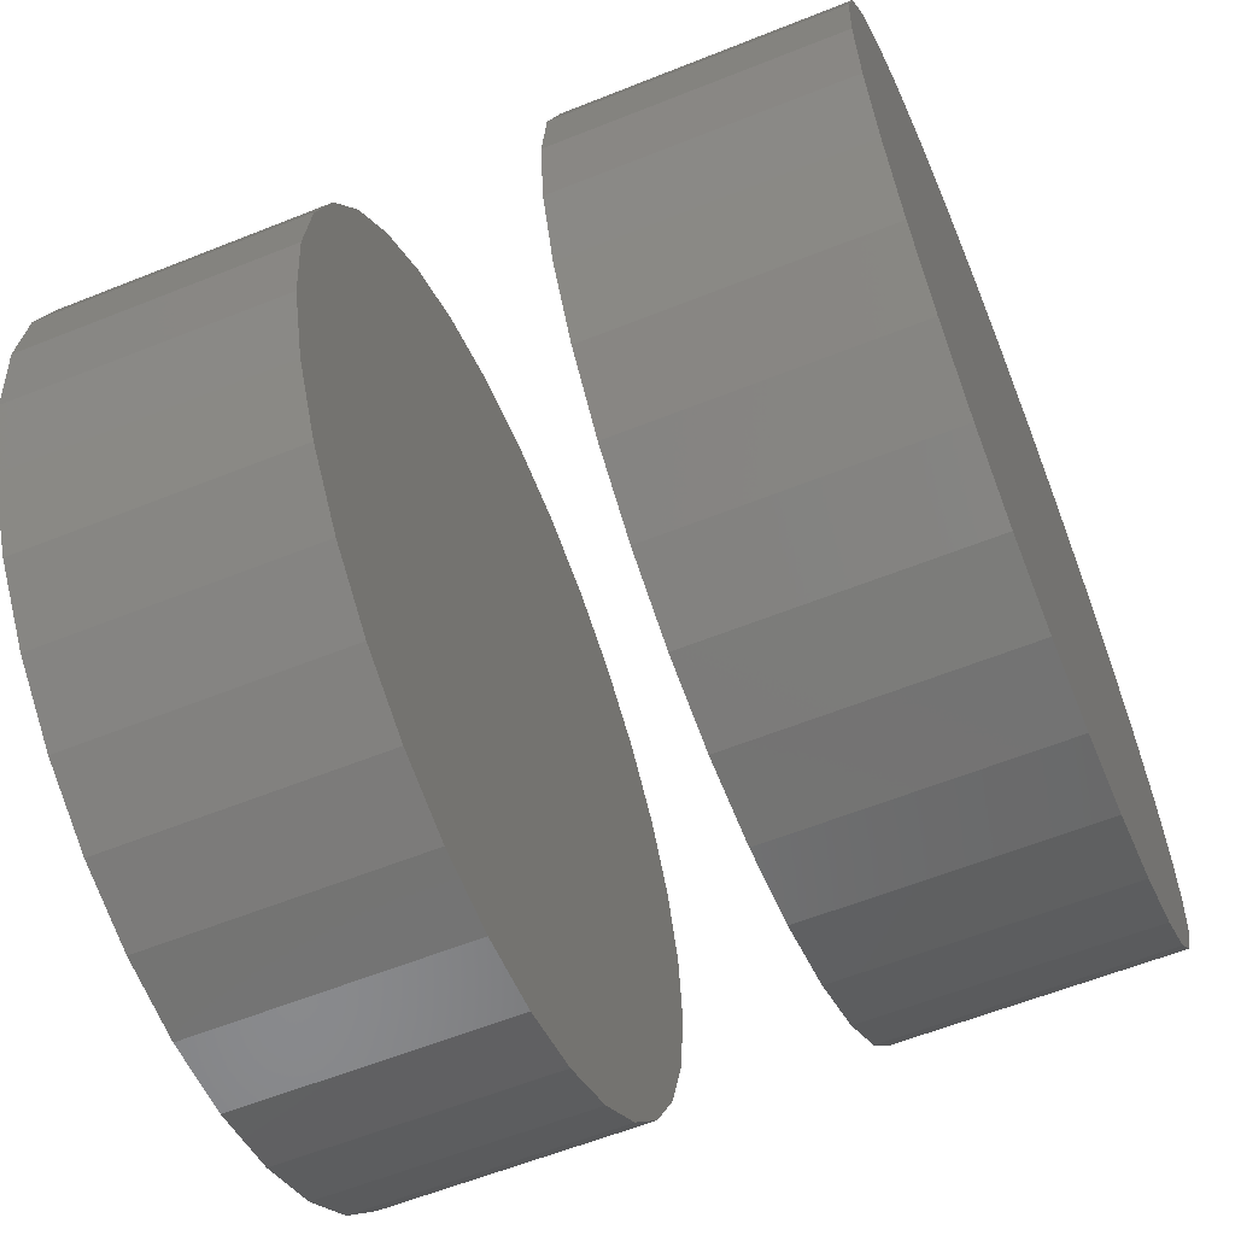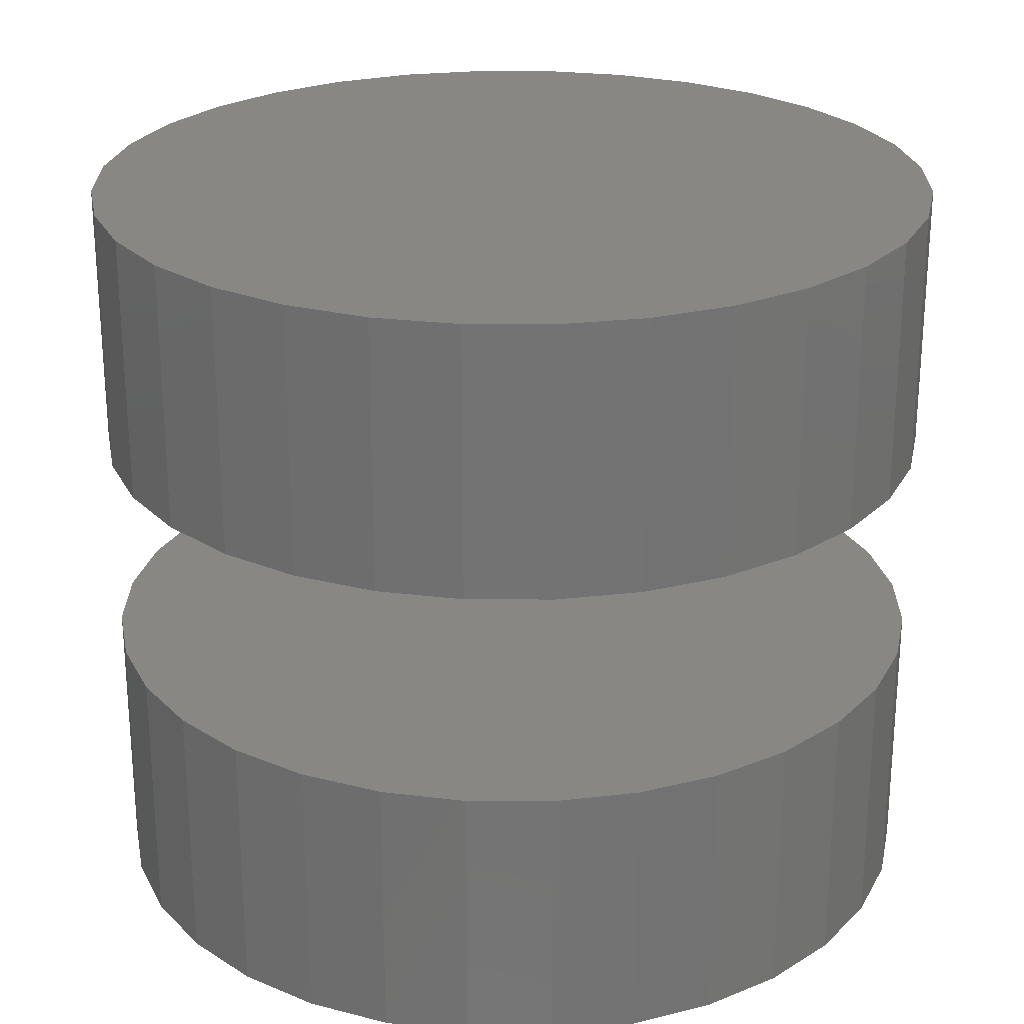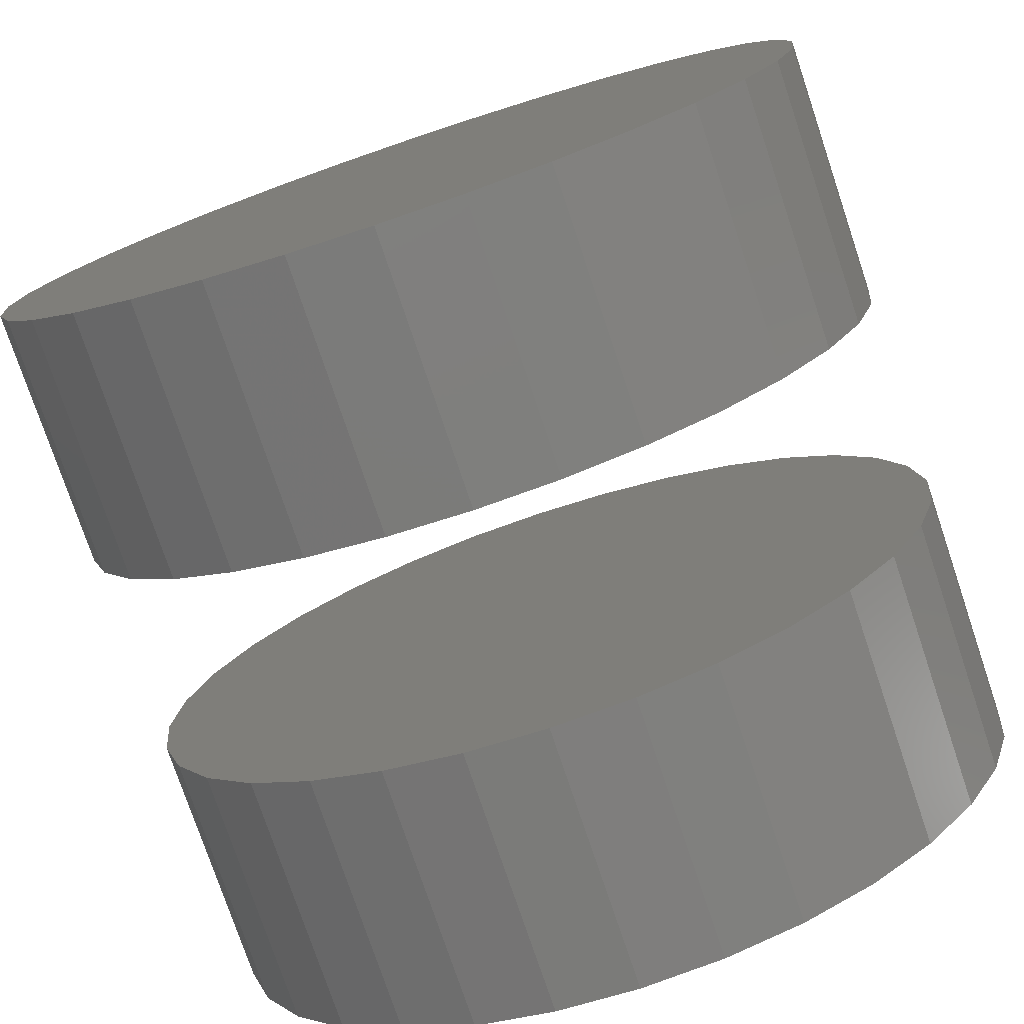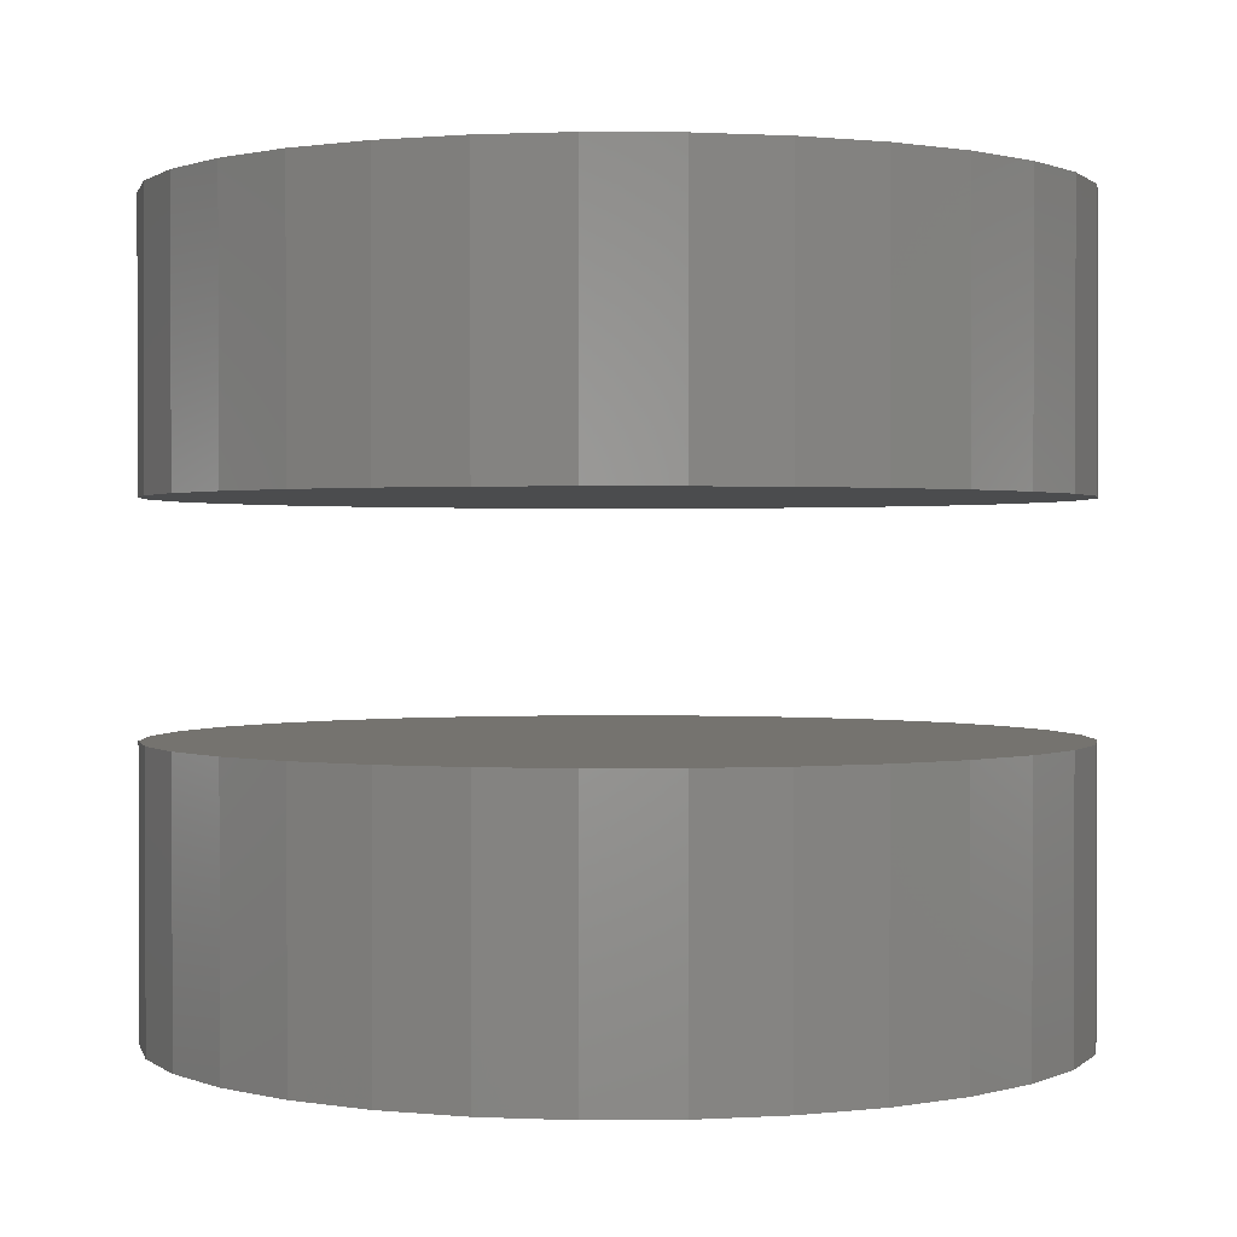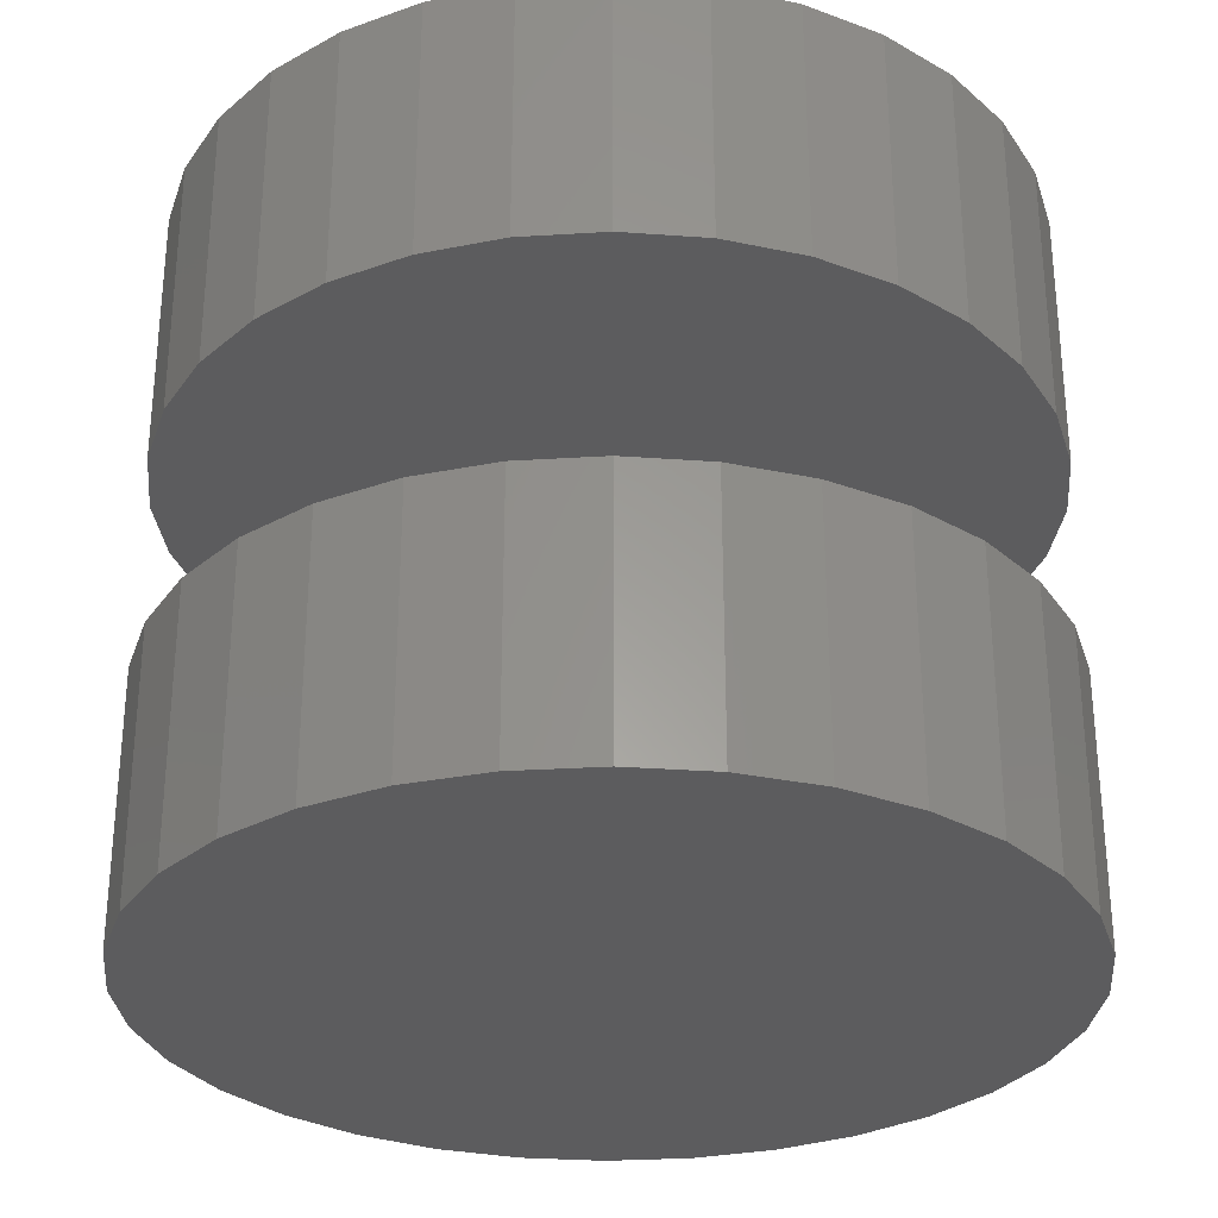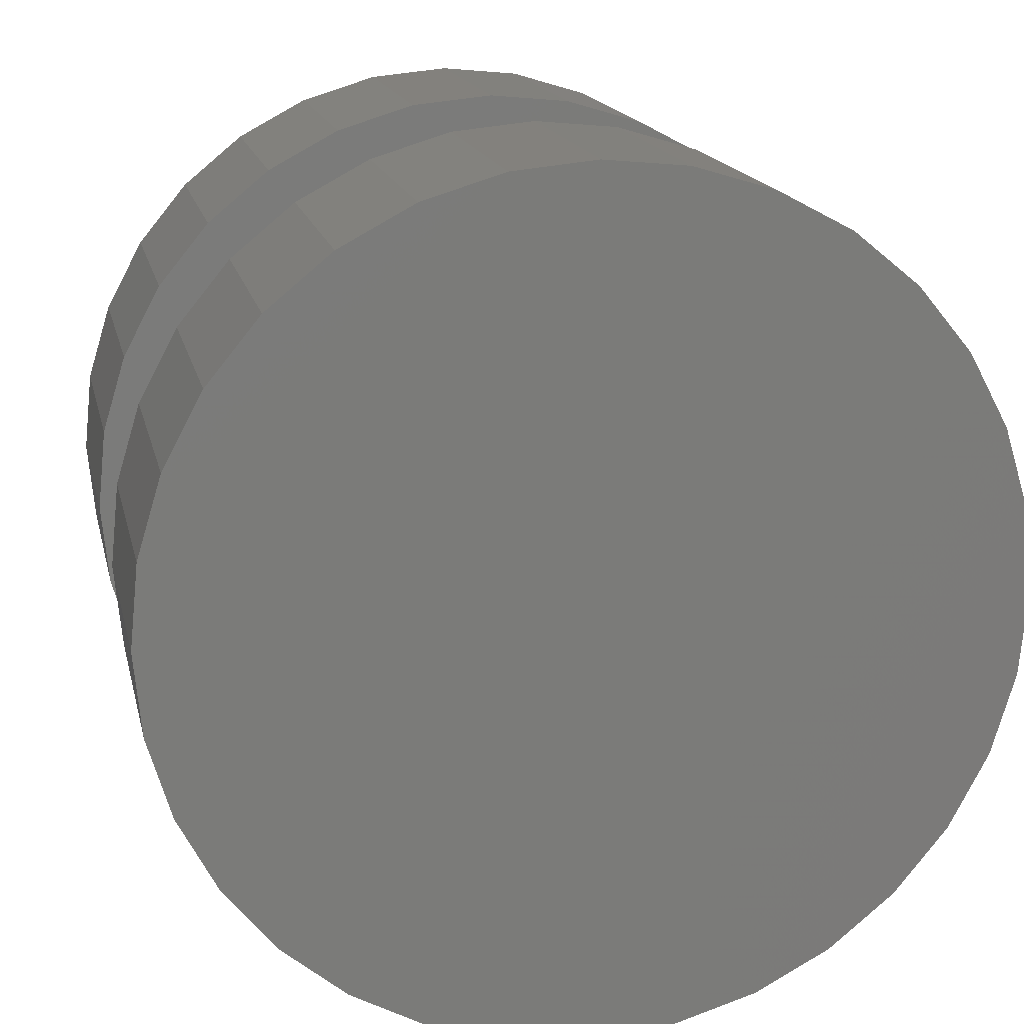
<metadata>
{"format":"stl","ext":"stl","renderer":"f3d","projection":"perspective","resolution":1024,"background":"white","views":[{"elev":-60.7,"azim":-67.8,"up":"+Z"},{"elev":24.7,"azim":62.2,"up":"+Y"},{"elev":-76.8,"azim":18.6,"up":"+Z"},{"elev":0.9,"azim":26.6,"up":"+Y"},{"elev":-29.7,"azim":100.8,"up":"+Y"},{"elev":15.9,"azim":168.0,"up":"+Z"}]}
</metadata>
<code>
# stl→obj: 128 verts, 248 faces
v 0.5635 -0.05469 0.3577
v 0.5635 -0.09375 0.3577
v 0.5647 -0.05469 0.3699
v 0.5647 -0.09375 0.3699
v 0.5682 -0.05469 0.3815
v 0.5682 -0.09375 0.3815
v 0.574 -0.05469 0.3923
v 0.574 -0.09375 0.3923
v 0.5817 -0.05469 0.4017
v 0.5817 -0.09375 0.4017
v 0.5911 -0.05469 0.4094
v 0.5911 -0.09375 0.4094
v 0.6019 -0.05469 0.4152
v 0.6019 -0.09375 0.4152
v 0.6135 -0.05469 0.4187
v 0.6135 -0.09375 0.4187
v 0.6257 -0.05469 0.4199
v 0.6257 -0.09375 0.4199
v 0.6378 -0.05469 0.4187
v 0.6378 -0.09375 0.4187
v 0.6494 -0.05469 0.4152
v 0.6494 -0.09375 0.4152
v 0.6602 -0.05469 0.4094
v 0.6602 -0.09375 0.4094
v 0.6696 -0.05469 0.4017
v 0.6696 -0.09375 0.4017
v 0.6774 -0.05469 0.3923
v 0.6774 -0.09375 0.3923
v 0.6831 -0.05469 0.3815
v 0.6831 -0.09375 0.3815
v 0.6866 -0.05469 0.3699
v 0.6866 -0.09375 0.3699
v 0.6878 -0.05469 0.3577
v 0.6878 -0.09375 0.3577
v 0.5635 0.01562 0.3577
v 0.5635 -0.02344 0.3577
v 0.5647 0.01562 0.3699
v 0.5647 -0.02344 0.3699
v 0.5682 0.01562 0.3815
v 0.5682 -0.02344 0.3815
v 0.574 0.01562 0.3923
v 0.574 -0.02344 0.3923
v 0.5817 0.01562 0.4017
v 0.5817 -0.02344 0.4017
v 0.5911 0.01562 0.4094
v 0.5911 -0.02344 0.4094
v 0.6019 0.01562 0.4152
v 0.6019 -0.02344 0.4152
v 0.6135 0.01562 0.4187
v 0.6135 -0.02344 0.4187
v 0.6257 0.01562 0.4199
v 0.6257 -0.02344 0.4199
v 0.6378 0.01562 0.4187
v 0.6378 -0.02344 0.4187
v 0.6494 0.01562 0.4152
v 0.6494 -0.02344 0.4152
v 0.6602 0.01562 0.4094
v 0.6602 -0.02344 0.4094
v 0.6696 0.01562 0.4017
v 0.6696 -0.02344 0.4017
v 0.6774 0.01562 0.3923
v 0.6774 -0.02344 0.3923
v 0.6831 0.01562 0.3815
v 0.6831 -0.02344 0.3815
v 0.6866 0.01562 0.3699
v 0.6866 -0.02344 0.3699
v 0.6878 0.01562 0.3577
v 0.6878 -0.02344 0.3577
v 0.6866 -0.05469 0.3456
v 0.6866 -0.09375 0.3456
v 0.6831 -0.05469 0.3339
v 0.6831 -0.09375 0.3339
v 0.6774 -0.05469 0.3232
v 0.6774 -0.09375 0.3232
v 0.6696 -0.05469 0.3138
v 0.6696 -0.09375 0.3138
v 0.6602 -0.05469 0.306
v 0.6602 -0.09375 0.306
v 0.6494 -0.05469 0.3003
v 0.6494 -0.09375 0.3003
v 0.6378 -0.05469 0.2968
v 0.6378 -0.09375 0.2968
v 0.6257 -0.05469 0.2956
v 0.6257 -0.09375 0.2956
v 0.6135 -0.05469 0.2968
v 0.6135 -0.09375 0.2968
v 0.6019 -0.05469 0.3003
v 0.6019 -0.09375 0.3003
v 0.5911 -0.05469 0.306
v 0.5911 -0.09375 0.306
v 0.5817 -0.05469 0.3138
v 0.5817 -0.09375 0.3138
v 0.574 -0.05469 0.3232
v 0.574 -0.09375 0.3232
v 0.5682 -0.05469 0.3339
v 0.5682 -0.09375 0.3339
v 0.5647 -0.05469 0.3456
v 0.5647 -0.09375 0.3456
v 0.6866 0.01562 0.3456
v 0.6866 -0.02344 0.3456
v 0.6831 0.01562 0.3339
v 0.6831 -0.02344 0.3339
v 0.6774 0.01562 0.3232
v 0.6774 -0.02344 0.3232
v 0.6696 0.01562 0.3138
v 0.6696 -0.02344 0.3138
v 0.6602 0.01562 0.306
v 0.6602 -0.02344 0.306
v 0.6494 0.01562 0.3003
v 0.6494 -0.02344 0.3003
v 0.6378 0.01562 0.2968
v 0.6378 -0.02344 0.2968
v 0.6257 0.01562 0.2956
v 0.6257 -0.02344 0.2956
v 0.6135 0.01562 0.2968
v 0.6135 -0.02344 0.2968
v 0.6019 0.01562 0.3003
v 0.6019 -0.02344 0.3003
v 0.5911 0.01562 0.306
v 0.5911 -0.02344 0.306
v 0.5817 0.01562 0.3138
v 0.5817 -0.02344 0.3138
v 0.574 0.01562 0.3232
v 0.574 -0.02344 0.3232
v 0.5682 0.01562 0.3339
v 0.5682 -0.02344 0.3339
v 0.5647 0.01562 0.3456
v 0.5647 -0.02344 0.3456
f 1 2 3
f 3 2 4
f 3 4 5
f 5 4 6
f 5 6 7
f 7 6 8
f 7 8 9
f 9 8 10
f 9 10 11
f 11 10 12
f 11 12 13
f 13 12 14
f 13 14 15
f 15 14 16
f 15 16 17
f 17 16 18
f 17 18 19
f 19 18 20
f 19 20 21
f 21 20 22
f 21 22 23
f 23 22 24
f 23 24 25
f 25 24 26
f 25 26 27
f 27 26 28
f 27 28 29
f 29 28 30
f 29 30 31
f 31 30 32
f 31 32 33
f 33 32 34
f 35 36 37
f 37 36 38
f 37 38 39
f 39 38 40
f 39 40 41
f 41 40 42
f 41 42 43
f 43 42 44
f 43 44 45
f 45 44 46
f 45 46 47
f 47 46 48
f 47 48 49
f 49 48 50
f 49 50 51
f 51 50 52
f 51 52 53
f 53 52 54
f 53 54 55
f 55 54 56
f 55 56 57
f 57 56 58
f 57 58 59
f 59 58 60
f 59 60 61
f 61 60 62
f 61 62 63
f 63 62 64
f 63 64 65
f 65 64 66
f 65 66 67
f 67 66 68
f 33 34 69
f 69 34 70
f 69 70 71
f 71 70 72
f 71 72 73
f 73 72 74
f 73 74 75
f 75 74 76
f 75 76 77
f 77 76 78
f 77 78 79
f 79 78 80
f 79 80 81
f 81 80 82
f 81 82 83
f 83 82 84
f 83 84 85
f 85 84 86
f 85 86 87
f 87 86 88
f 87 88 89
f 89 88 90
f 89 90 91
f 91 90 92
f 91 92 93
f 93 92 94
f 93 94 95
f 95 94 96
f 95 96 97
f 97 96 98
f 97 98 1
f 1 98 2
f 67 68 99
f 99 68 100
f 99 100 101
f 101 100 102
f 101 102 103
f 103 102 104
f 103 104 105
f 105 104 106
f 105 106 107
f 107 106 108
f 107 108 109
f 109 108 110
f 109 110 111
f 111 110 112
f 111 112 113
f 113 112 114
f 113 114 115
f 115 114 116
f 115 116 117
f 117 116 118
f 117 118 119
f 119 118 120
f 119 120 121
f 121 120 122
f 121 122 123
f 123 122 124
f 123 124 125
f 125 124 126
f 125 126 127
f 127 126 128
f 127 128 35
f 35 128 36
f 50 54 52
f 54 50 48
f 54 48 56
f 56 48 46
f 56 46 58
f 58 46 44
f 58 44 60
f 60 44 42
f 60 42 62
f 104 122 106
f 106 122 120
f 106 120 108
f 108 120 118
f 108 118 110
f 110 118 116
f 110 116 112
f 112 116 114
f 62 42 64
f 64 42 40
f 64 40 66
f 66 40 38
f 66 38 68
f 68 38 36
f 68 36 100
f 100 36 128
f 100 128 102
f 102 128 126
f 102 126 104
f 104 126 124
f 104 124 122
f 17 19 15
f 13 15 19
f 21 13 19
f 11 13 21
f 23 11 21
f 9 11 23
f 25 9 23
f 7 9 25
f 27 7 25
f 75 91 73
f 89 91 75
f 77 89 75
f 87 89 77
f 79 87 77
f 85 87 79
f 81 85 79
f 83 85 81
f 91 93 73
f 73 93 95
f 73 95 71
f 71 95 97
f 71 97 69
f 69 97 1
f 69 1 33
f 33 1 3
f 33 3 31
f 31 3 5
f 31 5 29
f 29 5 7
f 29 7 27
f 51 53 49
f 47 49 53
f 55 47 53
f 45 47 55
f 57 45 55
f 43 45 57
f 59 43 57
f 41 43 59
f 61 41 59
f 105 121 103
f 119 121 105
f 107 119 105
f 117 119 107
f 109 117 107
f 115 117 109
f 111 115 109
f 113 115 111
f 121 123 103
f 103 123 125
f 103 125 101
f 101 125 127
f 101 127 99
f 99 127 35
f 99 35 67
f 67 35 37
f 67 37 65
f 65 37 39
f 65 39 63
f 63 39 41
f 63 41 61
f 16 20 18
f 20 16 14
f 20 14 22
f 22 14 12
f 22 12 24
f 24 12 10
f 24 10 26
f 26 10 8
f 26 8 28
f 74 92 76
f 76 92 90
f 76 90 78
f 78 90 88
f 78 88 80
f 80 88 86
f 80 86 82
f 82 86 84
f 28 8 30
f 30 8 6
f 30 6 32
f 32 6 4
f 32 4 34
f 34 4 2
f 34 2 70
f 70 2 98
f 70 98 72
f 72 98 96
f 72 96 74
f 74 96 94
f 74 94 92

</code>
